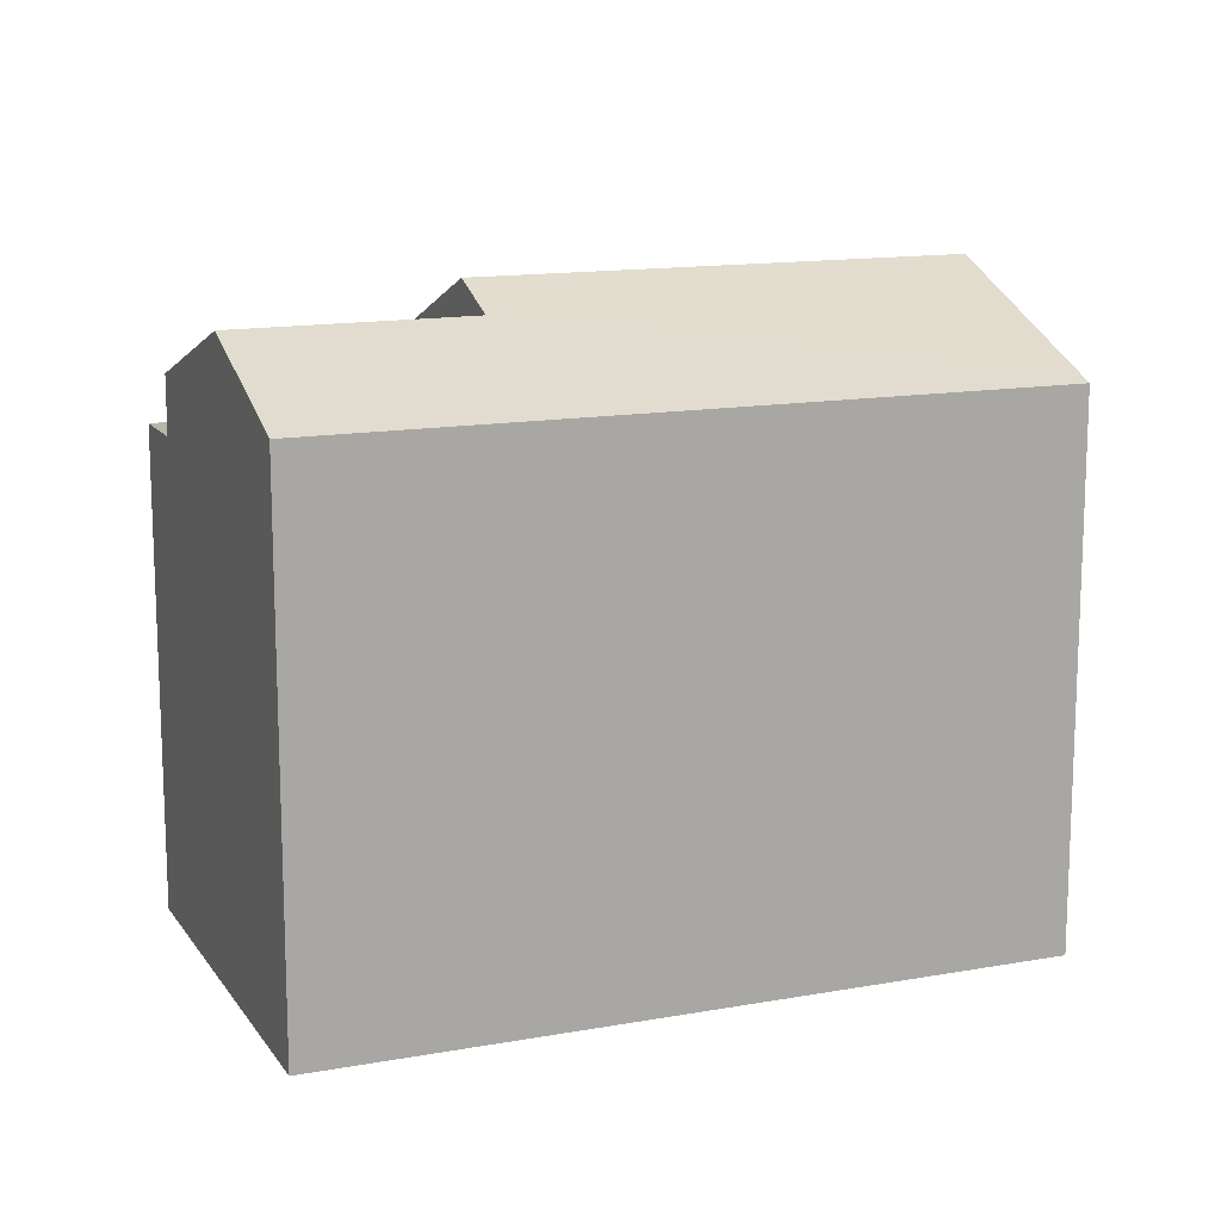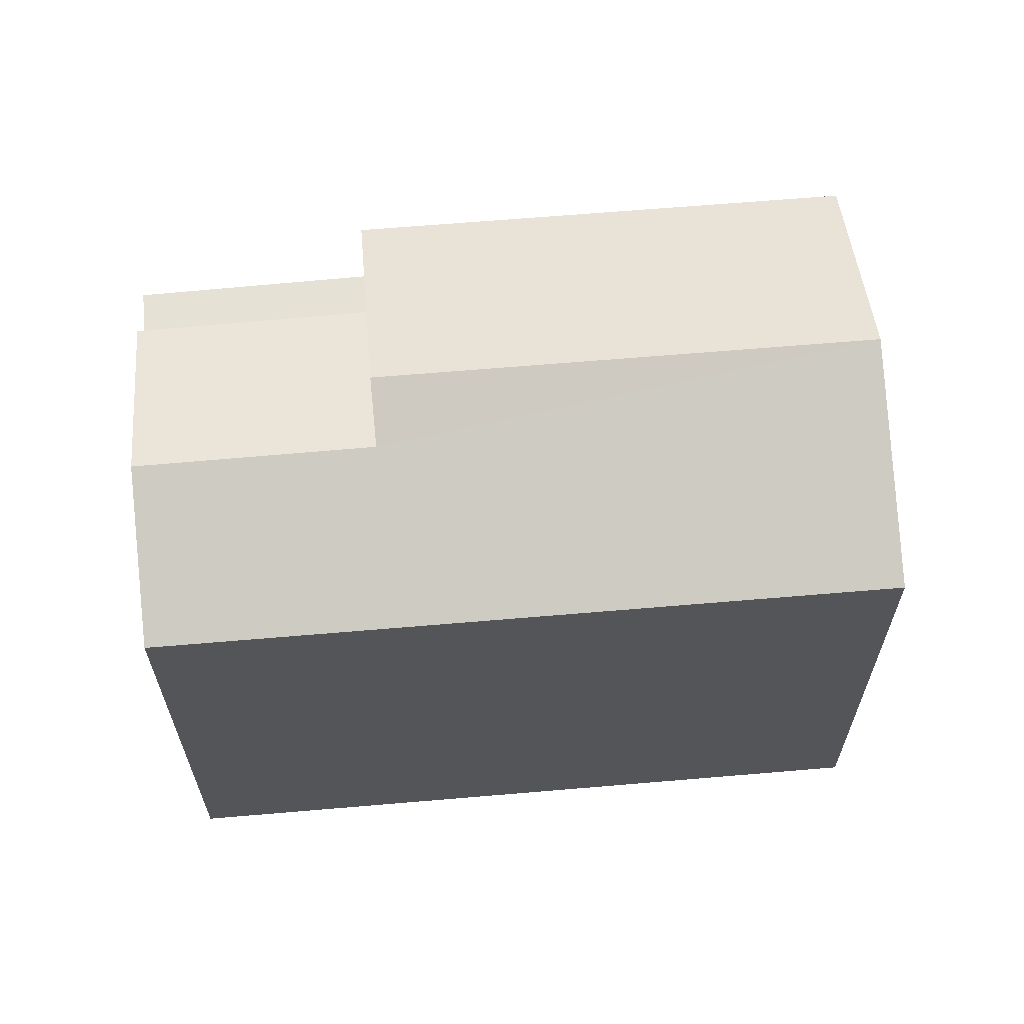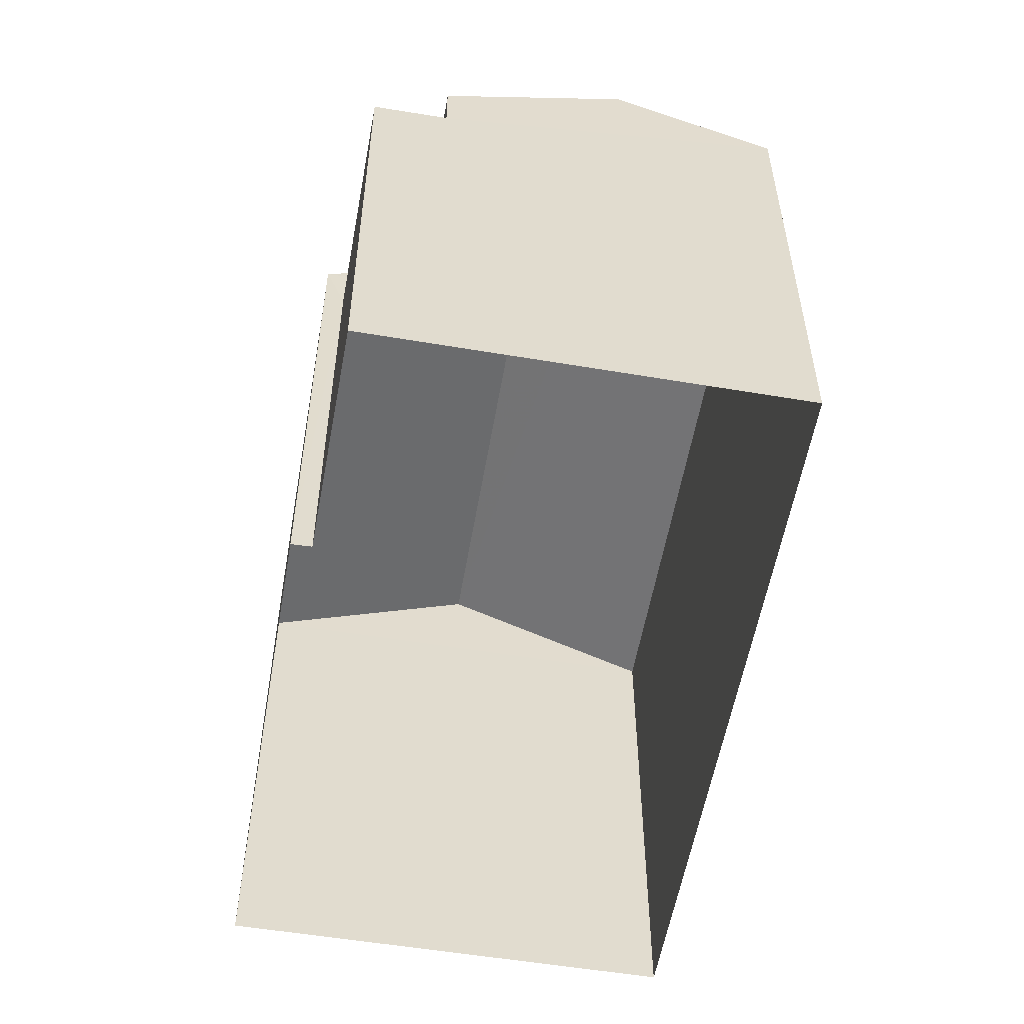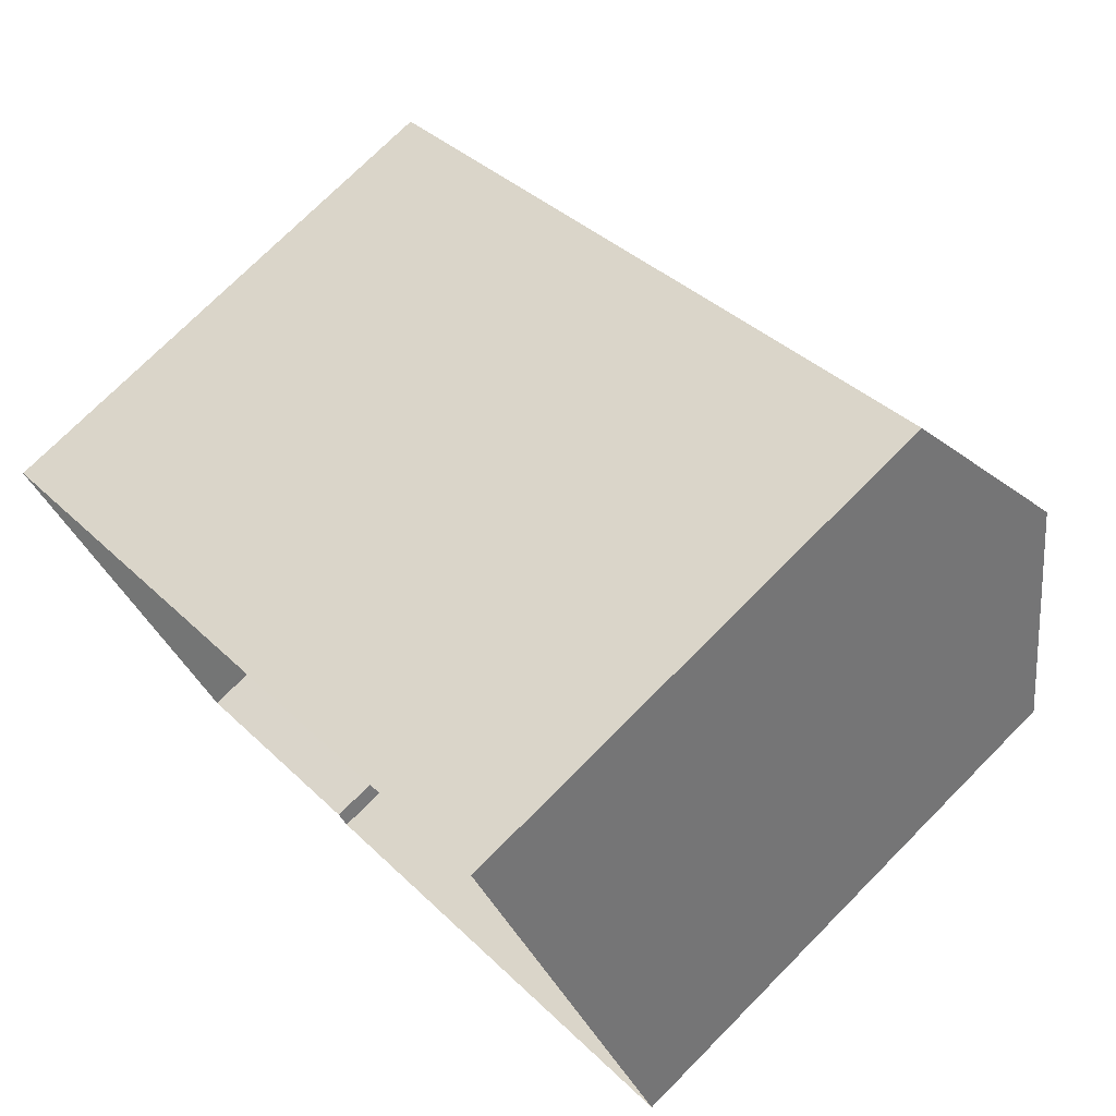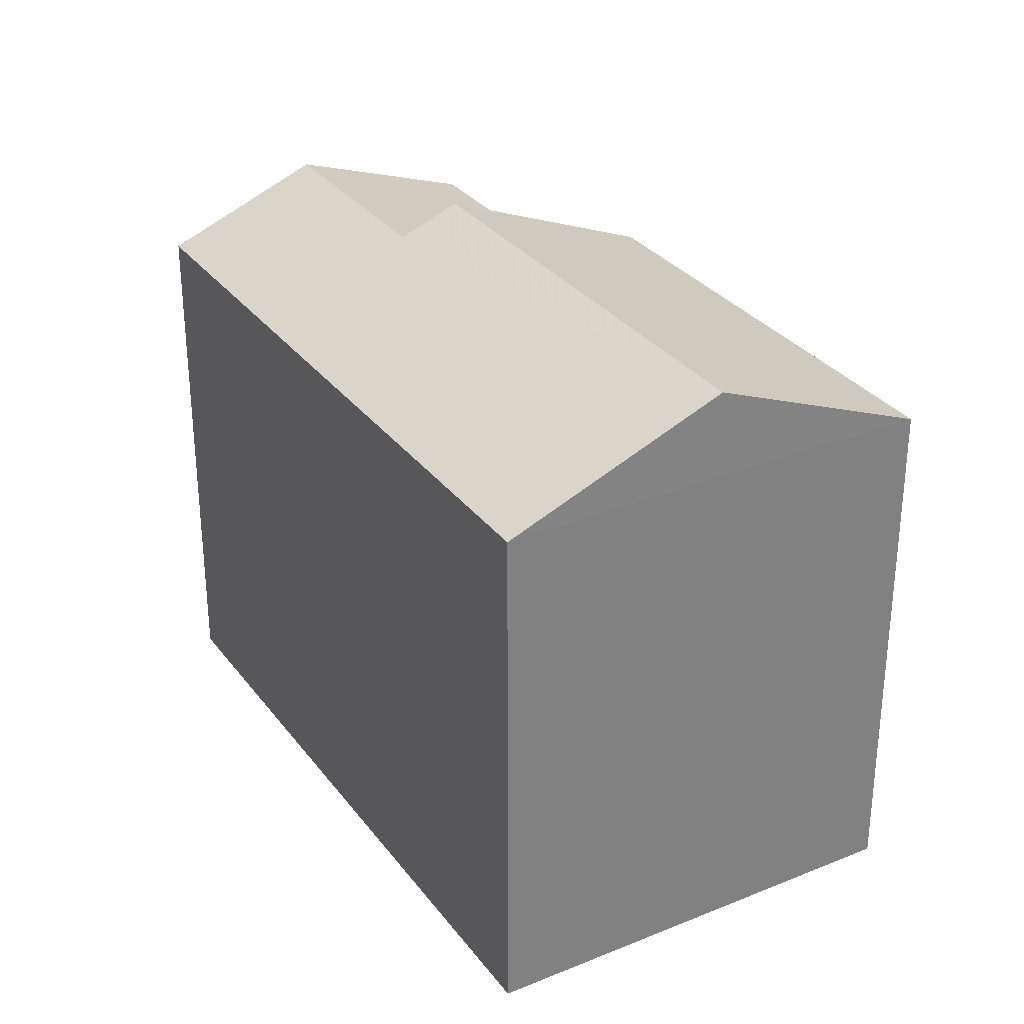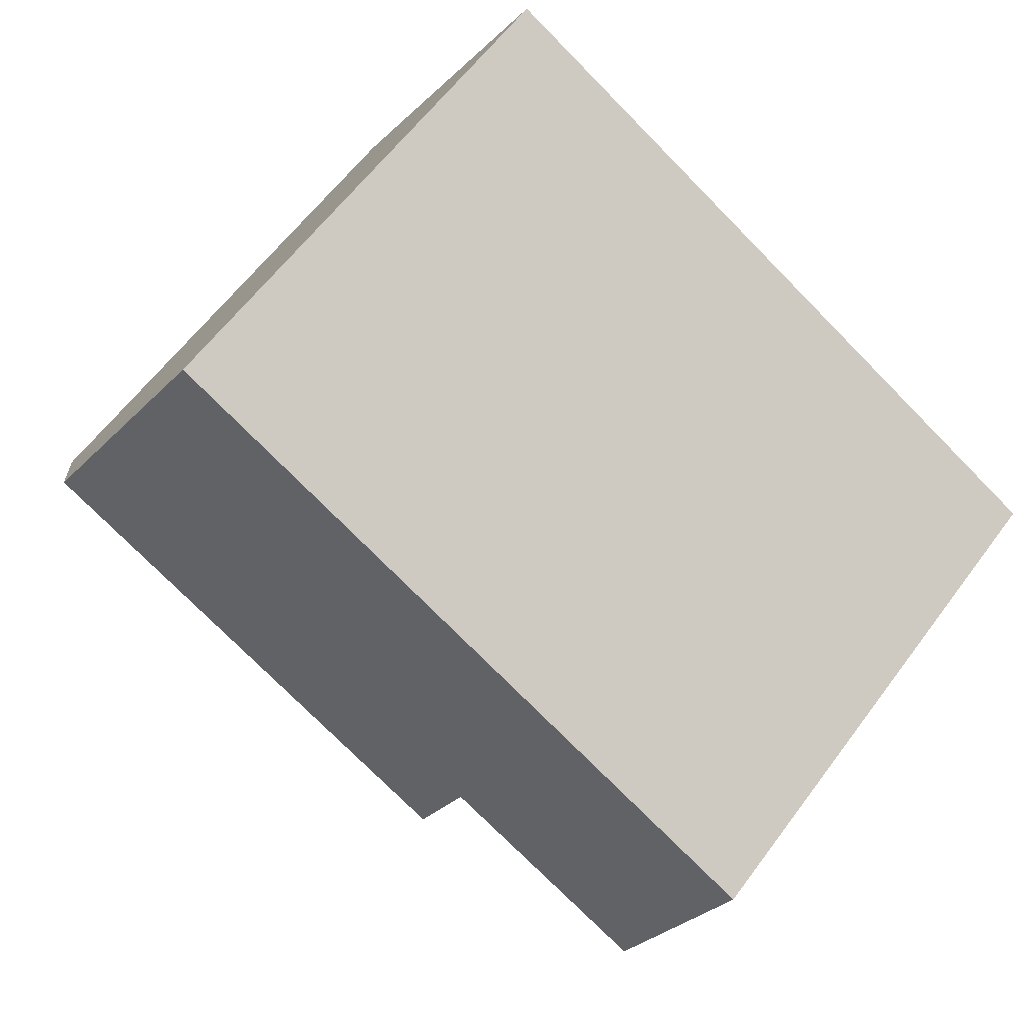
<metadata>
{"format":"obj","ext":"obj","renderer":"f3d","projection":"perspective","resolution":1024,"background":"white","views":[{"elev":13.9,"azim":128.9,"up":"+Z"},{"elev":64.5,"azim":145.8,"up":"+Z"},{"elev":-55.8,"azim":51.0,"up":"+Z"},{"elev":74.2,"azim":-135.2,"up":"+Y"},{"elev":30.8,"azim":-149.4,"up":"+Z"},{"elev":61.2,"azim":36.4,"up":"+Y"}]}
</metadata>
<code>
v -2.239e+05 -1.271e+05 17.33
v -2.24e+05 -1.271e+05 17.33
v -2.239e+05 -1.271e+05 17.33
v -2.239e+05 -1.271e+05 17.33
v -2.24e+05 -1.271e+05 17.33
v -2.24e+05 -1.271e+05 17.33
v -2.24e+05 -1.271e+05 25.87
v -2.239e+05 -1.271e+05 25.53
v -2.24e+05 -1.271e+05 24.64
v -2.239e+05 -1.271e+05 24.64
v -2.239e+05 -1.271e+05 25.87
v -2.239e+05 -1.271e+05 25.52
v -2.239e+05 -1.271e+05 23.86
v -2.239e+05 -1.271e+05 23.86
v -2.239e+05 -1.271e+05 23.86
v -2.239e+05 -1.271e+05 23.86
v -2.239e+05 -1.271e+05 24.64
v -2.239e+05 -1.271e+05 24.64
v -2.24e+05 -1.271e+05 24.64
v -2.24e+05 -1.271e+05 24.64
f 1 2 3
f 3 4 1
f 5 2 1
f 6 5 1
f 7 8 9
f 9 8 10
f 7 11 8
f 10 8 12
f 13 14 15
f 16 13 15
f 8 17 12
f 8 18 17
f 7 19 20
f 11 7 20
f 2 5 9
f 9 19 7
f 9 5 19
f 13 17 18
f 13 16 17
f 14 4 15
f 14 1 4
f 19 5 6
f 20 19 6
f 10 3 2
f 9 10 2
f 6 1 14
f 6 14 20
f 20 18 11
f 11 18 8
f 14 13 18
f 14 18 20
f 10 12 16
f 10 16 3
f 12 17 16
f 3 16 4
f 4 16 15

</code>
